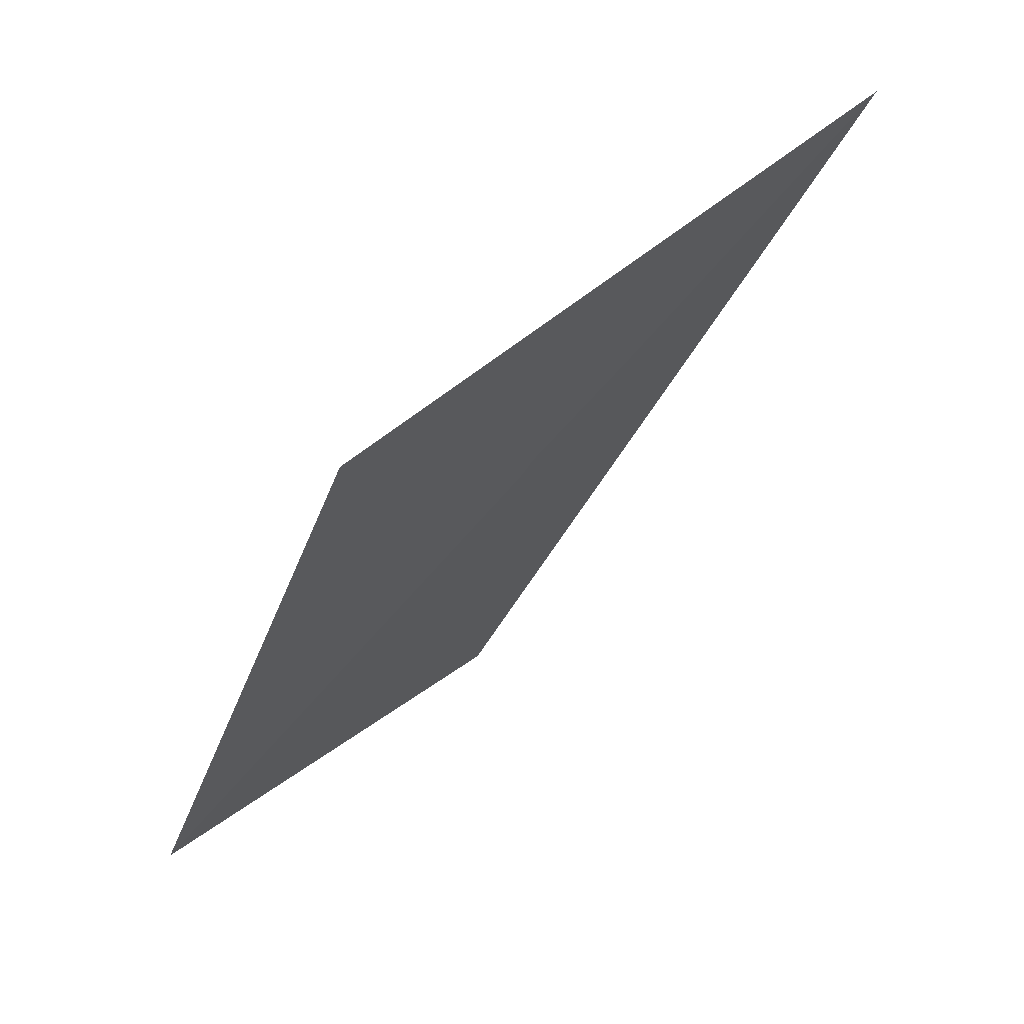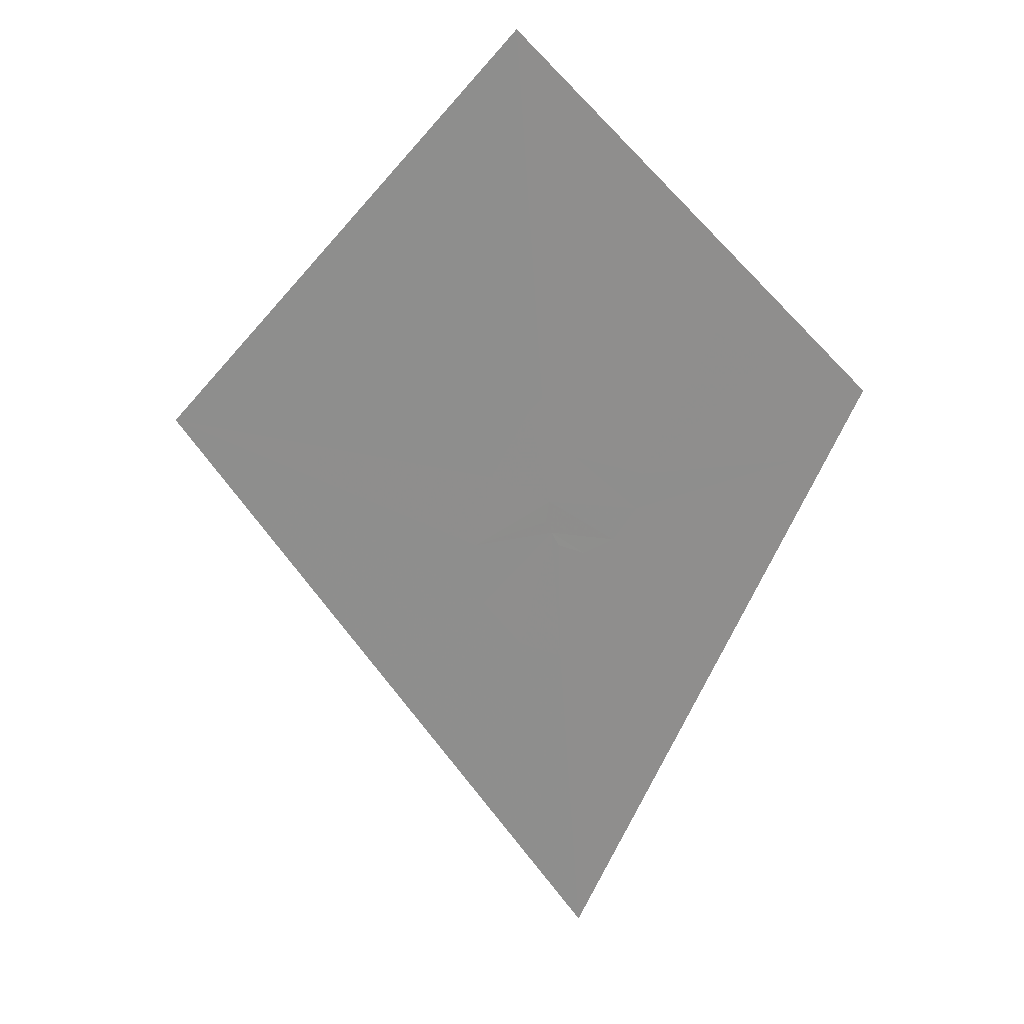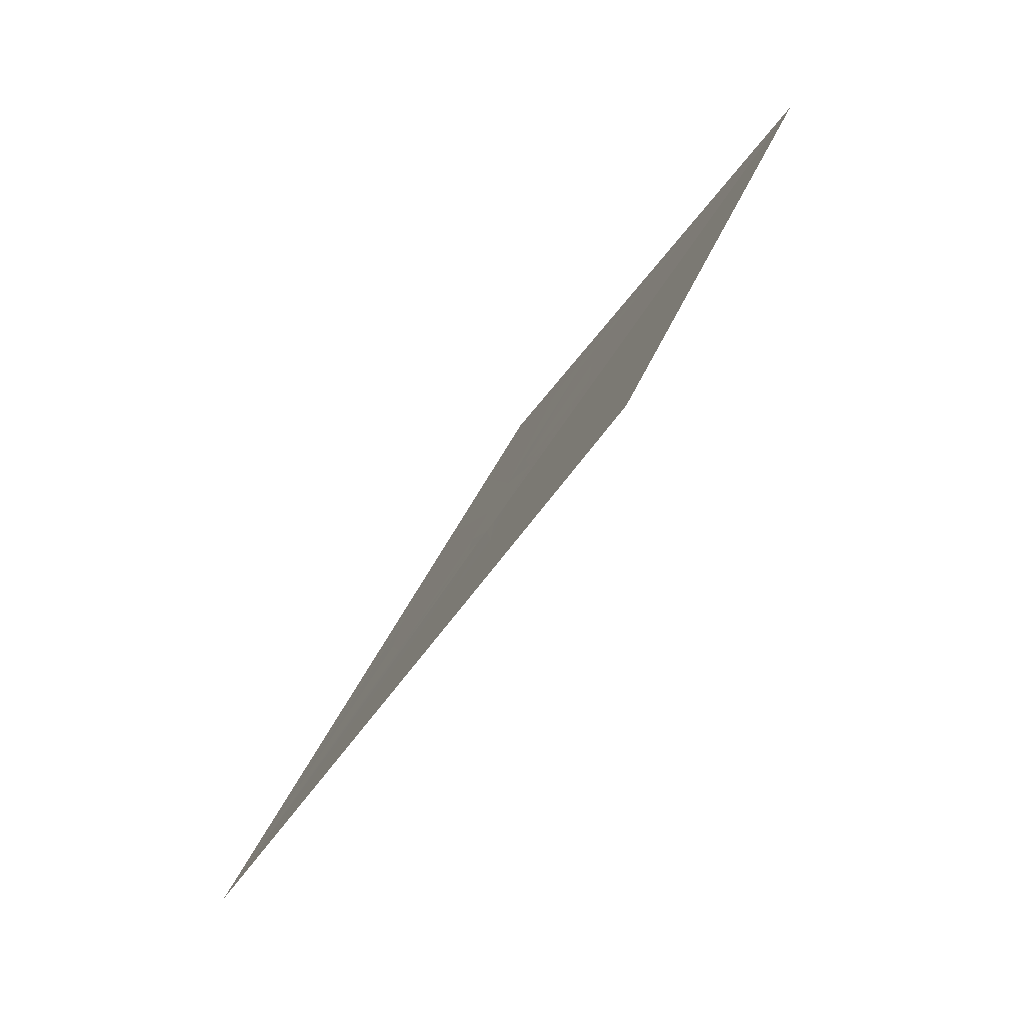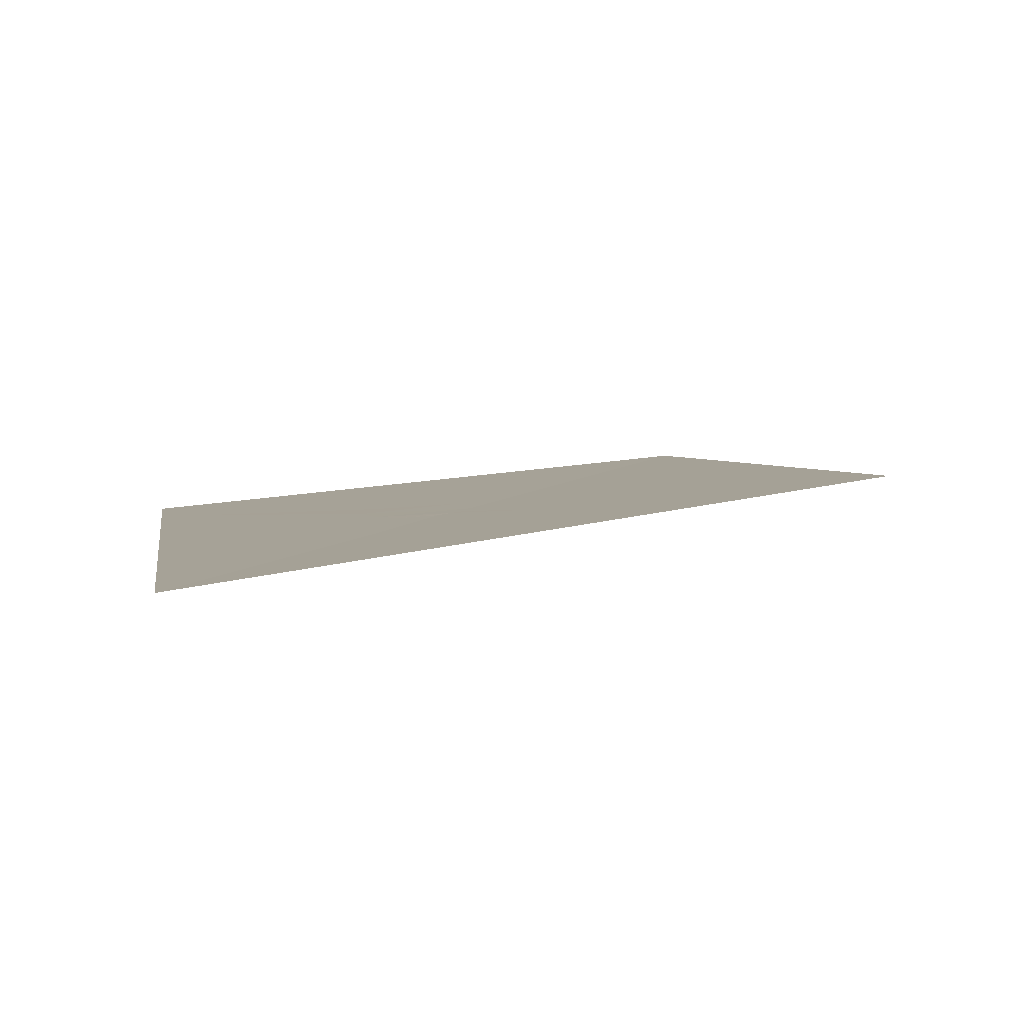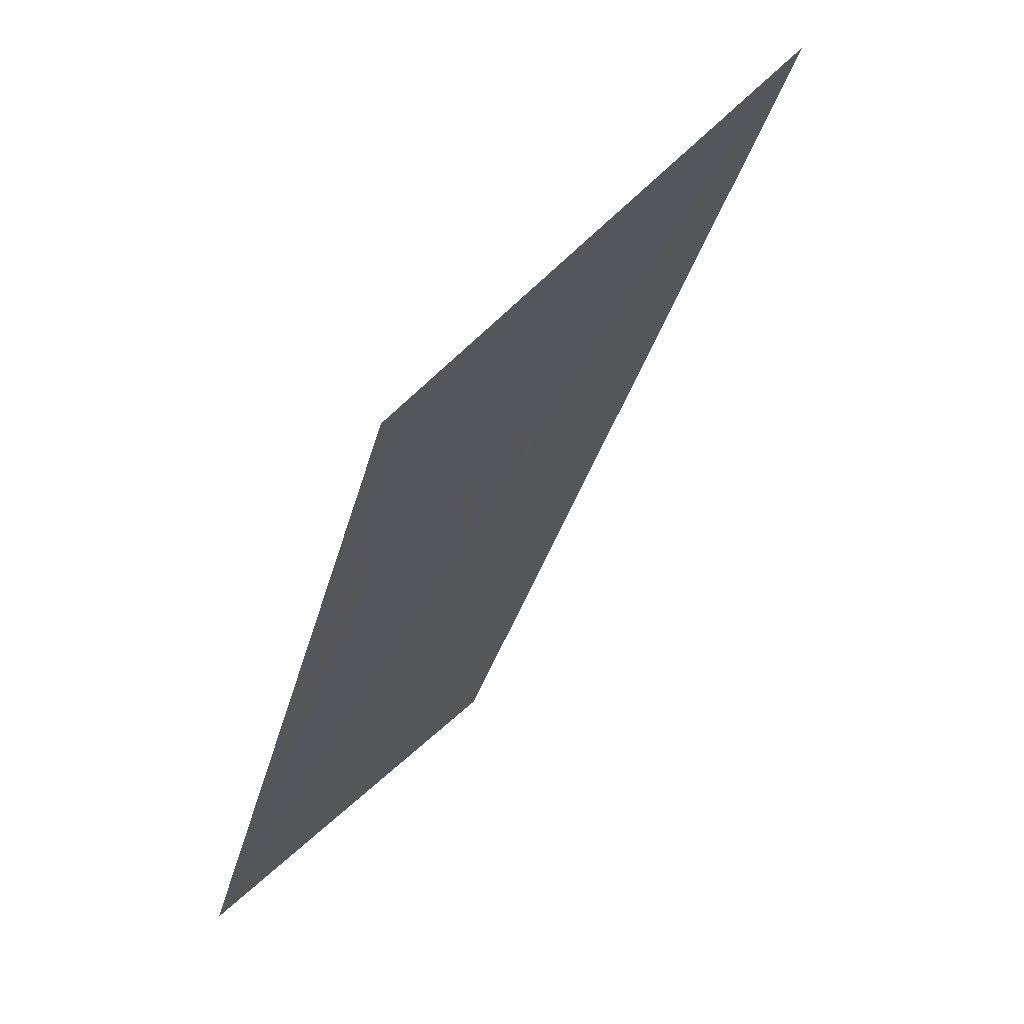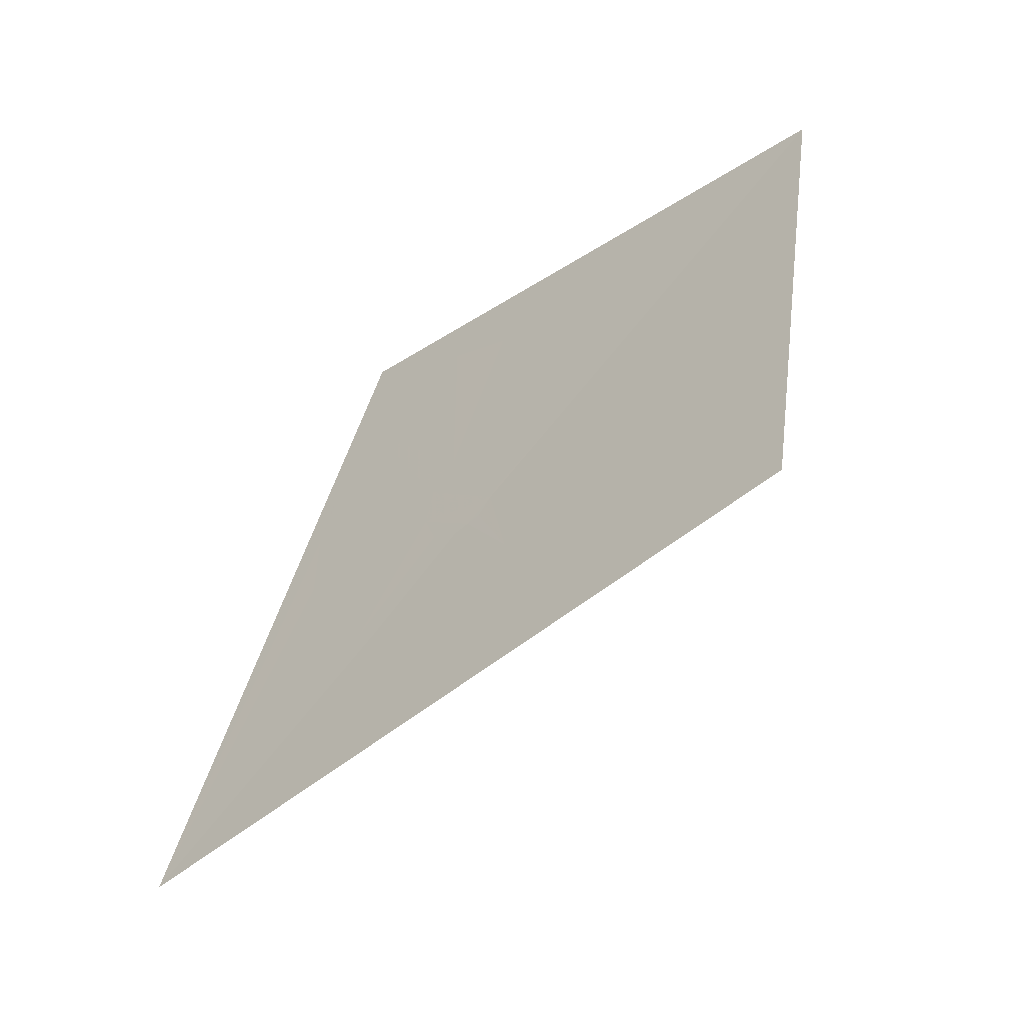
<metadata>
{"format":"obj","ext":"obj","renderer":"f3d","projection":"perspective","resolution":1024,"background":"white","views":[{"elev":61.0,"azim":80.0,"up":"+Y"},{"elev":-12.6,"azim":48.9,"up":"+Z"},{"elev":-8.7,"azim":-19.1,"up":"+Z"},{"elev":-50.7,"azim":-91.6,"up":"+Z"},{"elev":53.6,"azim":69.4,"up":"+Y"},{"elev":-0.4,"azim":-42.5,"up":"+Z"}]}
</metadata>
<code>
v 0.3302 -0.3197 -2.036
v 0.2932 -0.3419 -2.09
v 0.2884 -0.3291 -2.1
v 0.3301 -0.2843 -2.042
v 0.2646 -0.3668 -2.13
v 0.2336 -0.3593 -2.179
v 0.2343 -0.334 -2.183
v 0.2622 -0.3603 -2.135
v 0.2343 -0.334 -2.183
v 0.2344 -0.3213 -2.184
v 0.2627 -0.3443 -2.137
v 0.2622 -0.3603 -2.135
v 0.2691 -0.3306 -2.129
v 0.2344 -0.3213 -2.184
v 0.2417 -0.2857 -2.179
v 0.2546 -0.2597 -2.163
v 0.2792 -0.3246 -2.115
v 0.2546 -0.2597 -2.163
v 0.2717 -0.2429 -2.14
v 0.2906 -0.2369 -2.111
v 0.2792 -0.3246 -2.115
v 0.2906 -0.2369 -2.111
v 0.3084 -0.2427 -2.083
v 0.2884 -0.3291 -2.1
v 0.2884 -0.3291 -2.1
v 0.3084 -0.2427 -2.083
v 0.3224 -0.2591 -2.058
v 0.3301 -0.2843 -2.042
v 0.2932 -0.3419 -2.09
v 0.3302 -0.3197 -2.036
v 0.3226 -0.3582 -2.042
v 0.2922 -0.3574 -2.089
v 0.2922 -0.3574 -2.089
v 0.3226 -0.3582 -2.042
v 0.309 -0.3881 -2.058
v 0.2958 -0.4006 -2.076
v 0.272 -0.3747 -2.118
v 0.2753 -0.3761 -2.112
v 0.2958 -0.4006 -2.076
v 0.2753 -0.3761 -2.112
v 0.2853 -0.3702 -2.098
v 0.2958 -0.4006 -2.076
v 0.2853 -0.3702 -2.098
v 0.2922 -0.3574 -2.089
v 0.2958 -0.4006 -2.076
v 0.2691 -0.3306 -2.129
v 0.2546 -0.2597 -2.163
v 0.2792 -0.3246 -2.115
v 0.2344 -0.3213 -2.184
v 0.2691 -0.3306 -2.129
v 0.2627 -0.3443 -2.137
v 0.272 -0.3747 -2.118
v 0.2958 -0.4006 -2.076
v 0.2912 -0.4047 -2.083
v 0.2717 -0.4107 -2.111
v 0.272 -0.3747 -2.118
v 0.2717 -0.4107 -2.111
v 0.2537 -0.4049 -2.14
v 0.2666 -0.3724 -2.126
v 0.2646 -0.3668 -2.13
v 0.2537 -0.4049 -2.14
v 0.2401 -0.3886 -2.164
v 0.2336 -0.3593 -2.179
v 0.2666 -0.3724 -2.126
v 0.2537 -0.4049 -2.14
v 0.2646 -0.3668 -2.13
v 0.2792 -0.3246 -2.115
v 0.2853 -0.3702 -2.098
v 0.272 -0.3747 -2.118
v 0.2691 -0.3306 -2.129
v 0.272 -0.3747 -2.118
v 0.2666 -0.3724 -2.126
v 0.2646 -0.3668 -2.13
v 0.2691 -0.3306 -2.129
v 0.2646 -0.3668 -2.13
v 0.2622 -0.3603 -2.135
v 0.2627 -0.3443 -2.137
v 0.2691 -0.3306 -2.129
v 0.2853 -0.3702 -2.098
v 0.2792 -0.3246 -2.115
v 0.2884 -0.3291 -2.1
v 0.2932 -0.3419 -2.09
v 0.2753 -0.3761 -2.112
v 0.272 -0.3747 -2.118
v 0.2853 -0.3702 -2.098
v 0.2922 -0.3574 -2.089
v 0.2853 -0.3702 -2.098
v 0.2932 -0.3419 -2.09
v 0.254 -0.5722 -2.109
v 0.2537 -0.4049 -2.14
v 0.2717 -0.4107 -2.111
v 0.3342 -0.2172 -2.047
v 0.3084 -0.2427 -2.083
v 0.2906 -0.2369 -2.111
v 0.1631 -0.2571 -2.305
v 0.2343 -0.334 -2.183
v 0.2336 -0.3593 -2.179
v 0.1631 -0.2571 -2.305
v 0.2336 -0.3593 -2.179
v 0.2401 -0.3886 -2.164
v 0.254 -0.5722 -2.109
v 0.2912 -0.4047 -2.083
v 0.2958 -0.4006 -2.076
v 0.3724 -0.4834 -1.944
v 0.254 -0.5722 -2.109
v 0.2537 -0.4049 -2.14
v 0.254 -0.5722 -2.109
v 0.2401 -0.3886 -2.164
v 0.254 -0.5722 -2.109
v 0.2717 -0.4107 -2.111
v 0.2912 -0.4047 -2.083
v 0.309 -0.3881 -2.058
v 0.3724 -0.4834 -1.944
v 0.2958 -0.4006 -2.076
v 0.3226 -0.3582 -2.042
v 0.3724 -0.4834 -1.944
v 0.309 -0.3881 -2.058
v 0.1631 -0.2571 -2.305
v 0.2344 -0.3213 -2.184
v 0.2343 -0.334 -2.183
v 0.1631 -0.2571 -2.305
v 0.2417 -0.2857 -2.179
v 0.2344 -0.3213 -2.184
v 0.3302 -0.3197 -2.036
v 0.3724 -0.4834 -1.944
v 0.3226 -0.3582 -2.042
v 0.3724 -0.4834 -1.944
v 0.3302 -0.3197 -2.036
v 0.3301 -0.2843 -2.042
v 0.3342 -0.2172 -2.047
v 0.2417 -0.2857 -2.179
v 0.1631 -0.2571 -2.305
v 0.2546 -0.2597 -2.163
v 0.2546 -0.2597 -2.163
v 0.1631 -0.2571 -2.305
v 0.2717 -0.2429 -2.14
v 0.3342 -0.2172 -2.047
v 0.3301 -0.2843 -2.042
v 0.3224 -0.2591 -2.058
v 0.2717 -0.2429 -2.14
v 0.1631 -0.2571 -2.305
v 0.3342 -0.2172 -2.047
v 0.2906 -0.2369 -2.111
v 0.3224 -0.2591 -2.058
v 0.3084 -0.2427 -2.083
v 0.3342 -0.2172 -2.047
g mesh7462660
f 1 2 3
f 3 4 1
f 5 6 7
f 7 8 5
f 9 10 11
f 11 12 9
f 13 14 15
f 15 16 13
f 17 18 19
f 19 20 17
f 21 22 23
f 23 24 21
f 25 26 27
f 27 28 25
f 29 30 31
f 31 32 29
f 33 34 35
f 35 36 33
f 37 38 39
f 40 41 42
f 43 44 45
f 46 47 48
f 49 50 51
f 52 53 54
f 54 55 52
f 56 57 58
f 58 59 56
f 60 61 62
f 62 63 60
f 64 65 66
g mesh7462661
f 67 68 69
f 69 70 67
f 71 72 73
f 73 74 71
f 75 76 77
f 77 78 75
f 79 80 81
f 81 82 79
f 83 84 85
f 86 87 88
g mesh7462662
f 89 90 91
f 92 93 94
f 95 96 97
f 98 99 100
f 100 101 98
f 102 103 104
f 104 105 102
f 106 107 108
f 109 110 111
f 112 113 114
f 115 116 117
f 118 119 120
f 121 122 123
f 124 125 126
f 127 128 129
f 129 130 127
f 131 132 133
f 134 135 136
f 137 138 139
f 140 141 142
f 142 143 140
f 144 145 146

</code>
